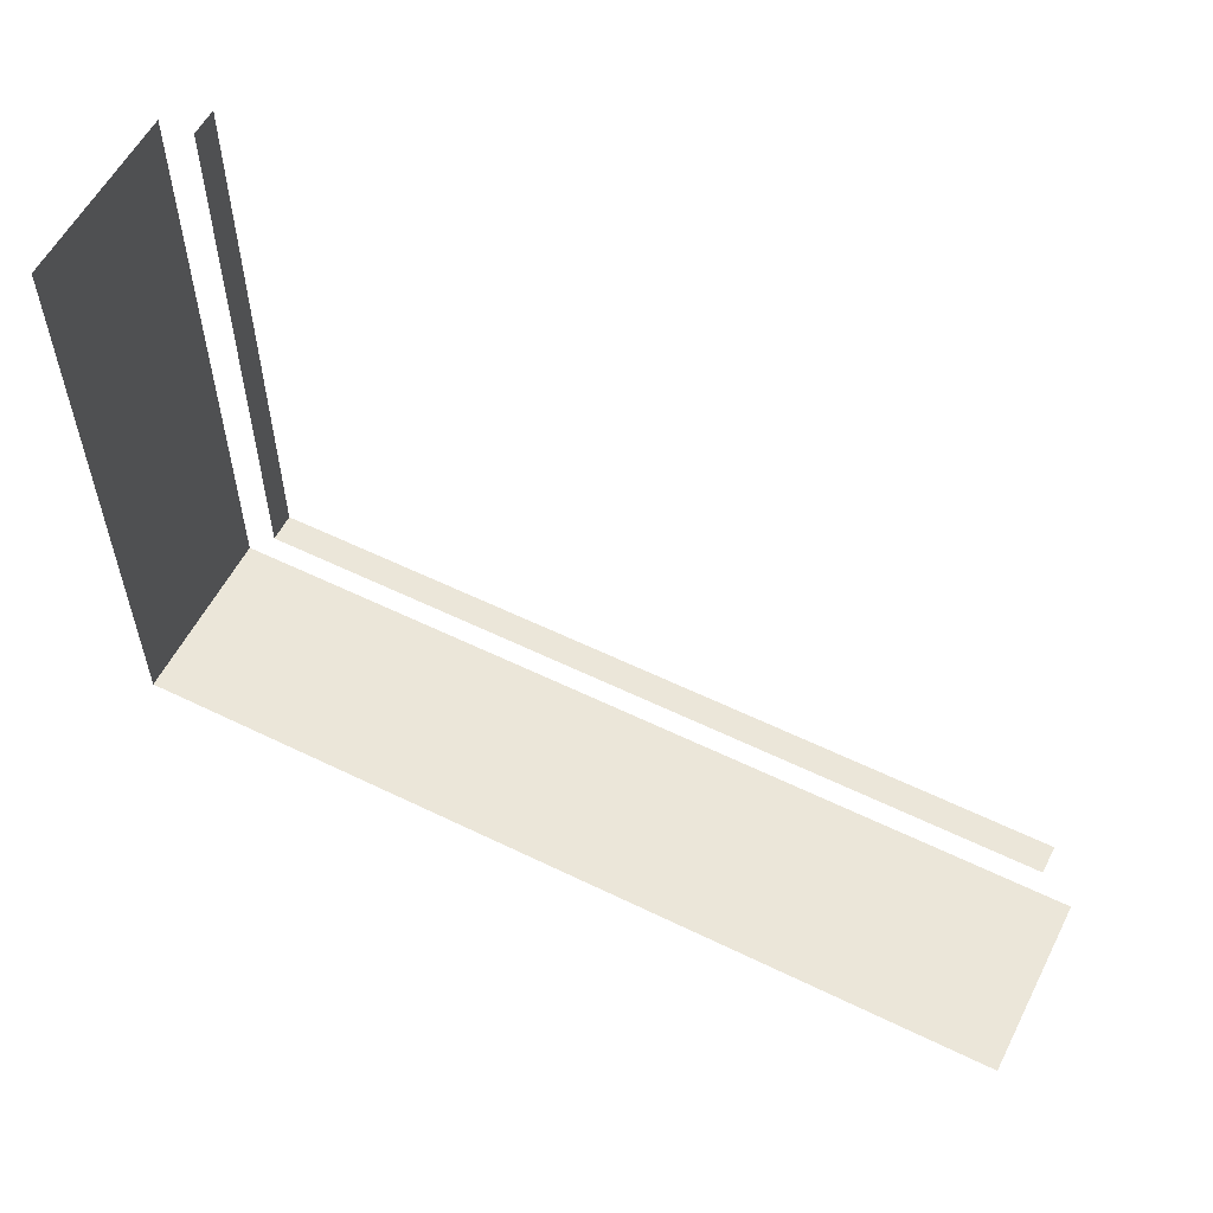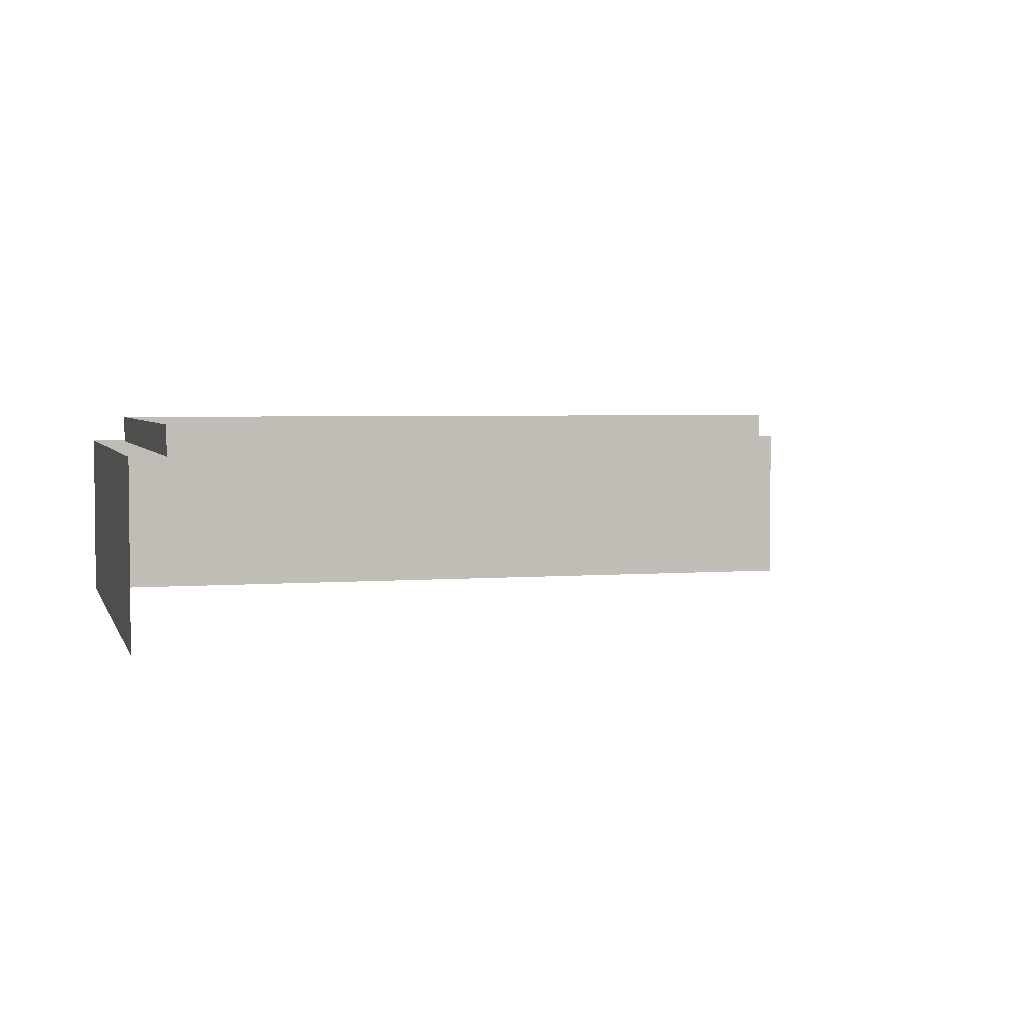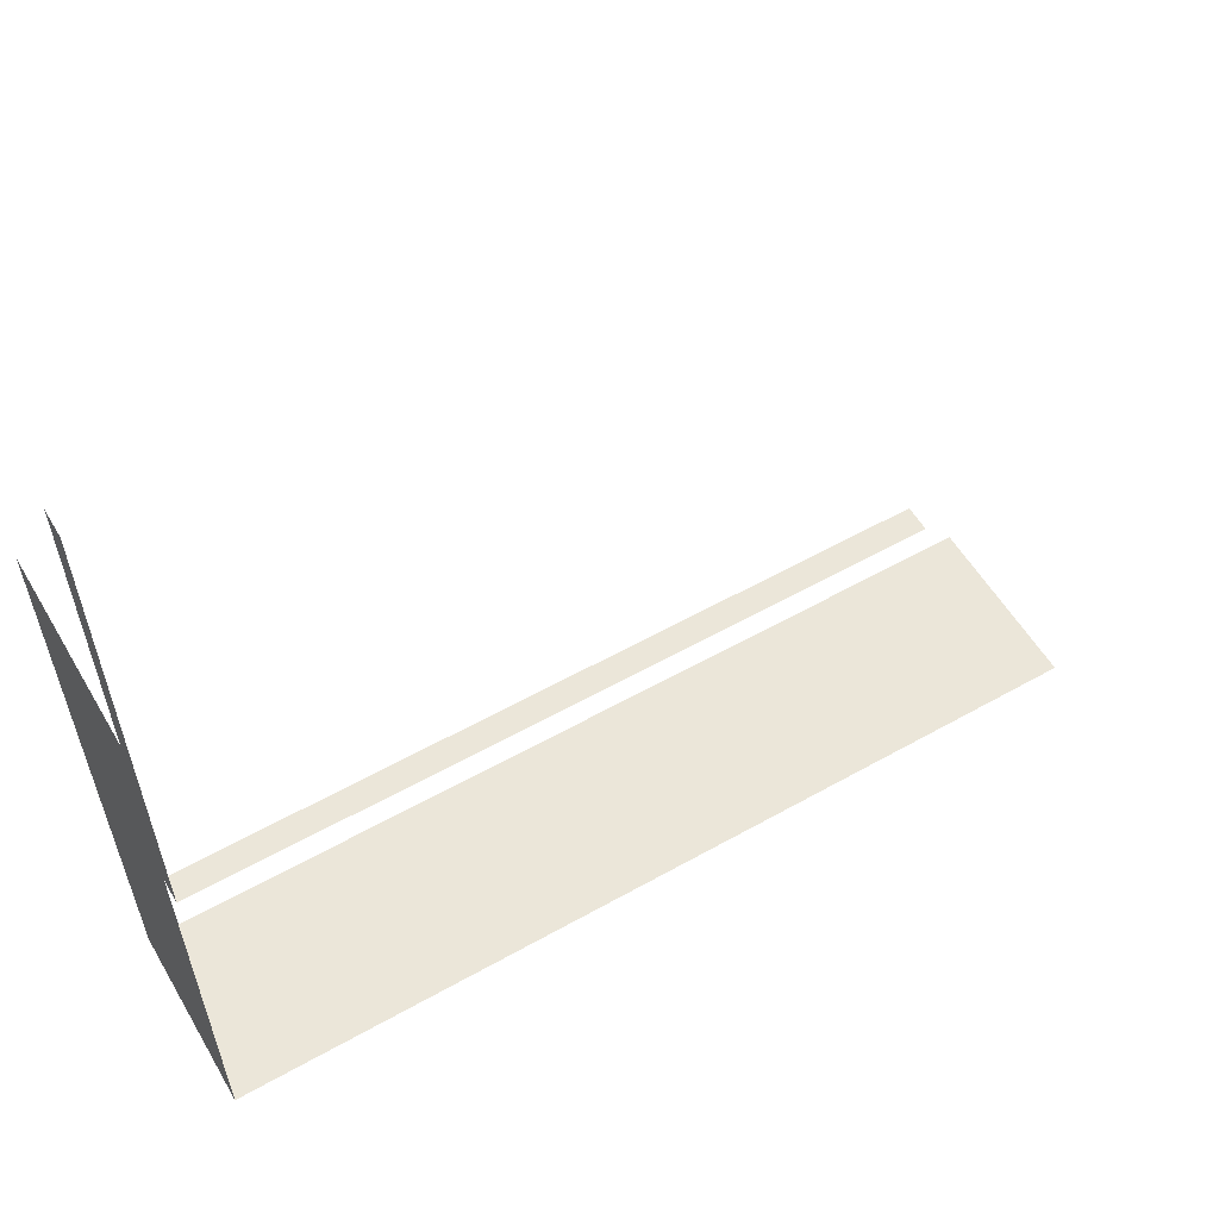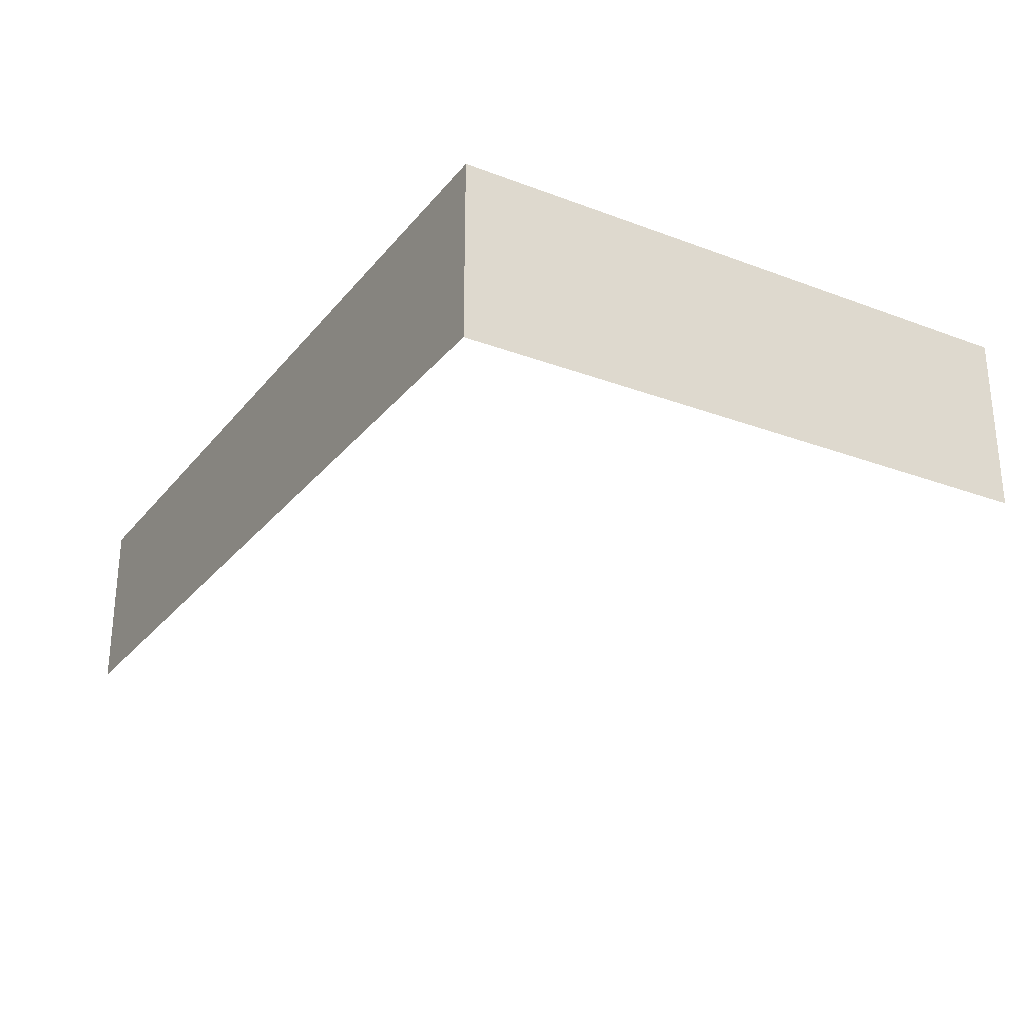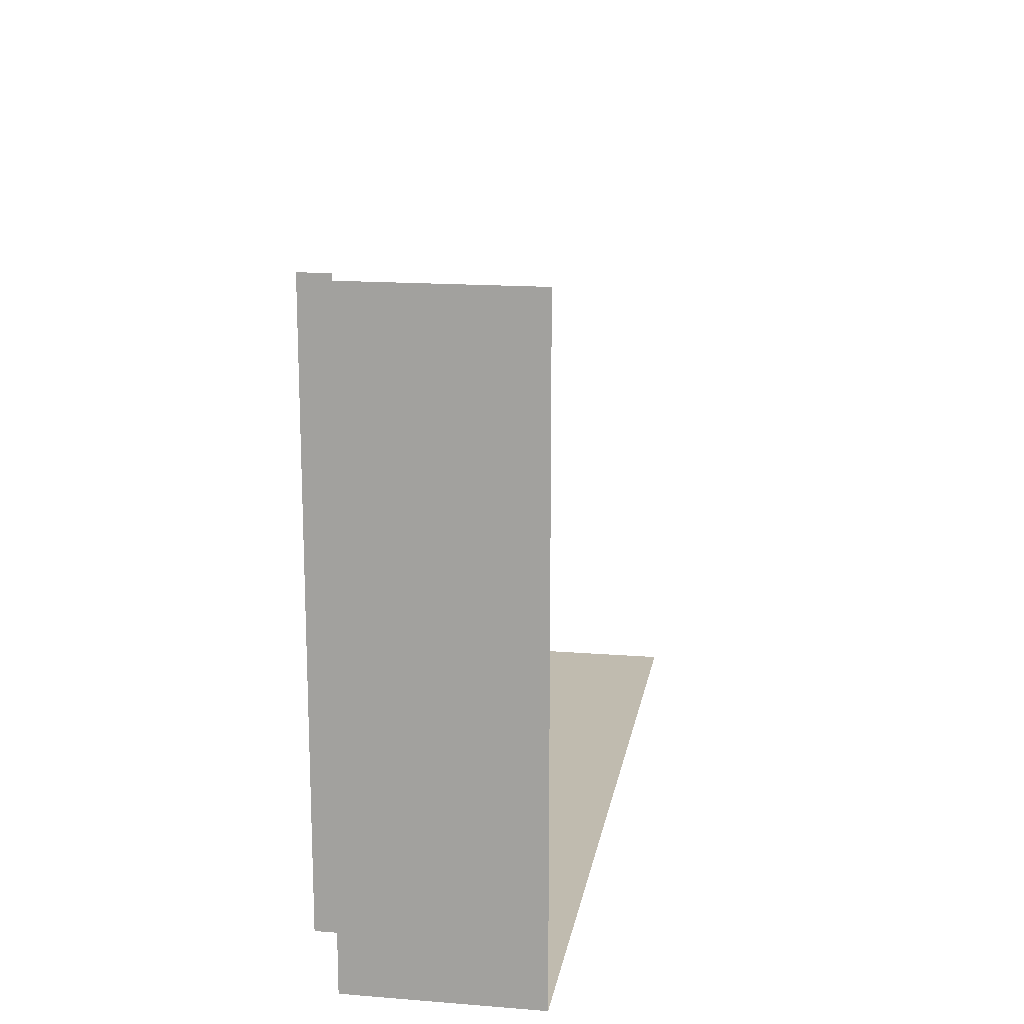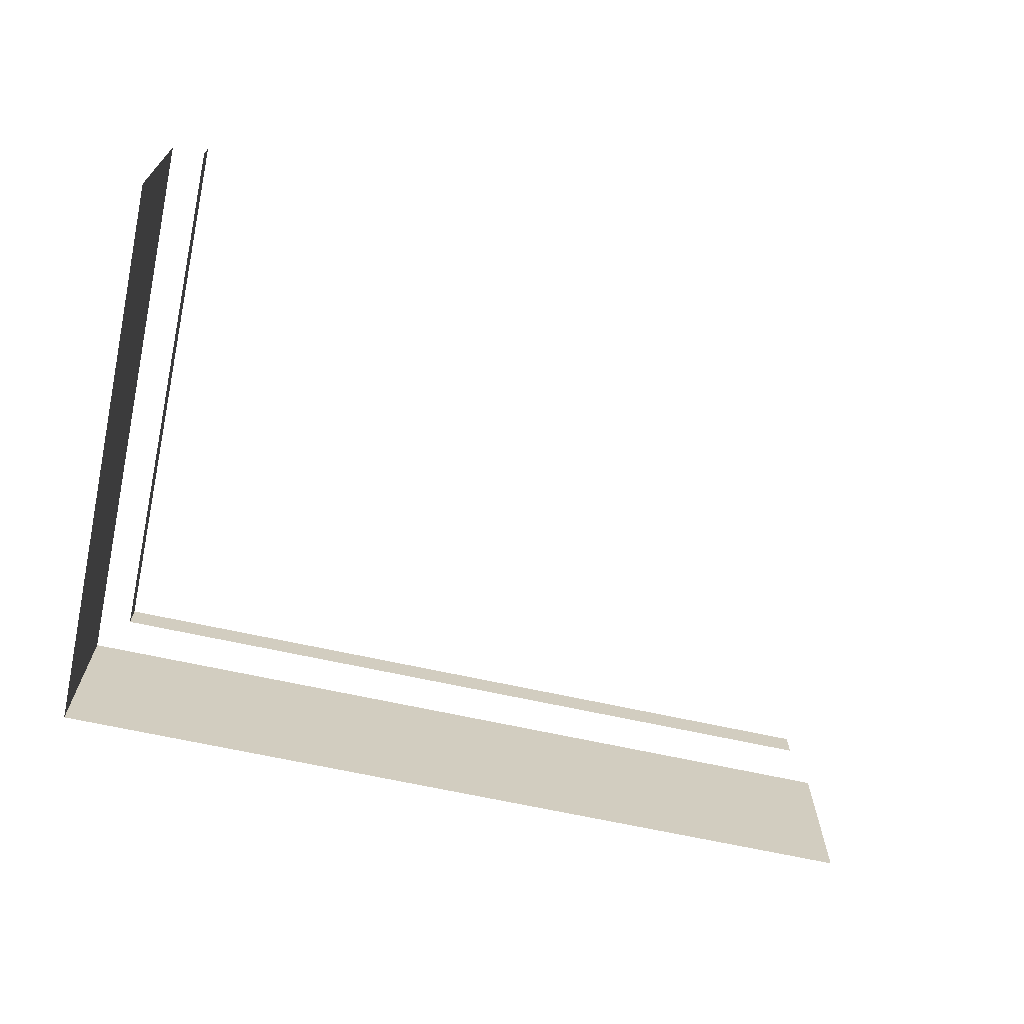
<metadata>
{"format":"obj","ext":"obj","renderer":"f3d","projection":"perspective","resolution":1024,"background":"white","views":[{"elev":57.2,"azim":-153.1,"up":"+Y"},{"elev":3.6,"azim":164.7,"up":"+Z"},{"elev":56.6,"azim":149.6,"up":"+Y"},{"elev":-26.7,"azim":59.7,"up":"+Z"},{"elev":15.9,"azim":99.5,"up":"+Y"},{"elev":-67.7,"azim":167.6,"up":"+Z"}]}
</metadata>
<code>
g facility_stock_04
v -123.4 37.93 10.78
v -58.42 37.93 10.78
v -58.42 37.93 -0.3497
v -123.4 37.93 -0.3497
v -58.42 37.93 10.78
v -58.42 82.93 10.78
v -58.42 82.93 -0.3497
v -58.42 37.93 -0.3497
v -123.4 37.93 12.9
v -58.42 37.93 12.9
v -58.42 37.93 10.78
v -123.4 37.93 10.78
v -58.42 37.93 12.9
v -58.42 82.93 12.9
v -58.42 82.93 10.78
v -58.42 37.93 10.78
v -120.9 40.81 15.03
v -60.92 40.81 15.03
v -60.92 40.81 12.9
v -120.9 40.81 12.9
v -60.92 40.81 15.03
v -60.92 82.93 15.03
v -60.92 82.93 12.9
v -60.92 40.81 12.9
v -108.4 37.87 7.79
v -119.5 37.87 7.79
v -119.5 37.87 9.771
v -108.4 37.87 9.771
v -93.36 37.87 7.79
v -104.5 37.87 7.79
v -104.5 37.87 9.771
v -93.36 37.87 9.771
v -77.38 37.87 7.79
v -88.54 37.87 7.79
v -88.54 37.87 9.771
v -77.38 37.87 9.771
v -62.36 37.87 7.79
v -73.52 37.87 7.79
v -73.52 37.87 9.771
v -62.36 37.87 9.771
g facility_stock_04_0
f 3 2 1
f 4 3 1
f 7 6 5
f 8 7 5
g facility_stock_04_1
f 11 10 9
f 12 11 9
f 15 14 13
f 16 15 13
f 19 18 17
f 20 19 17
f 23 22 21
f 24 23 21
g facility_stock_04_2
f 27 26 25
f 28 27 25
f 31 30 29
f 32 31 29
f 35 34 33
f 36 35 33
f 39 38 37
f 40 39 37

</code>
